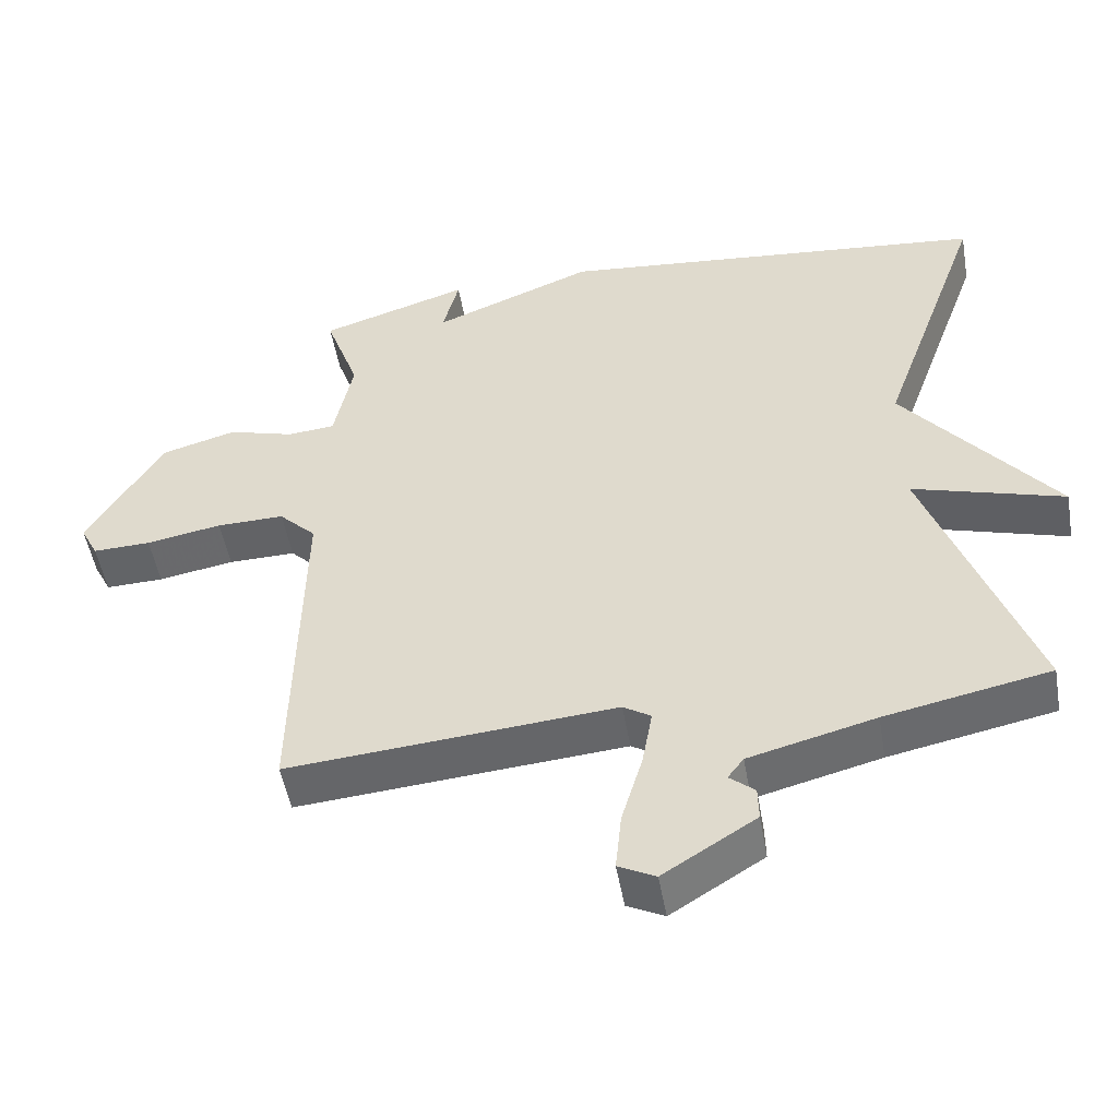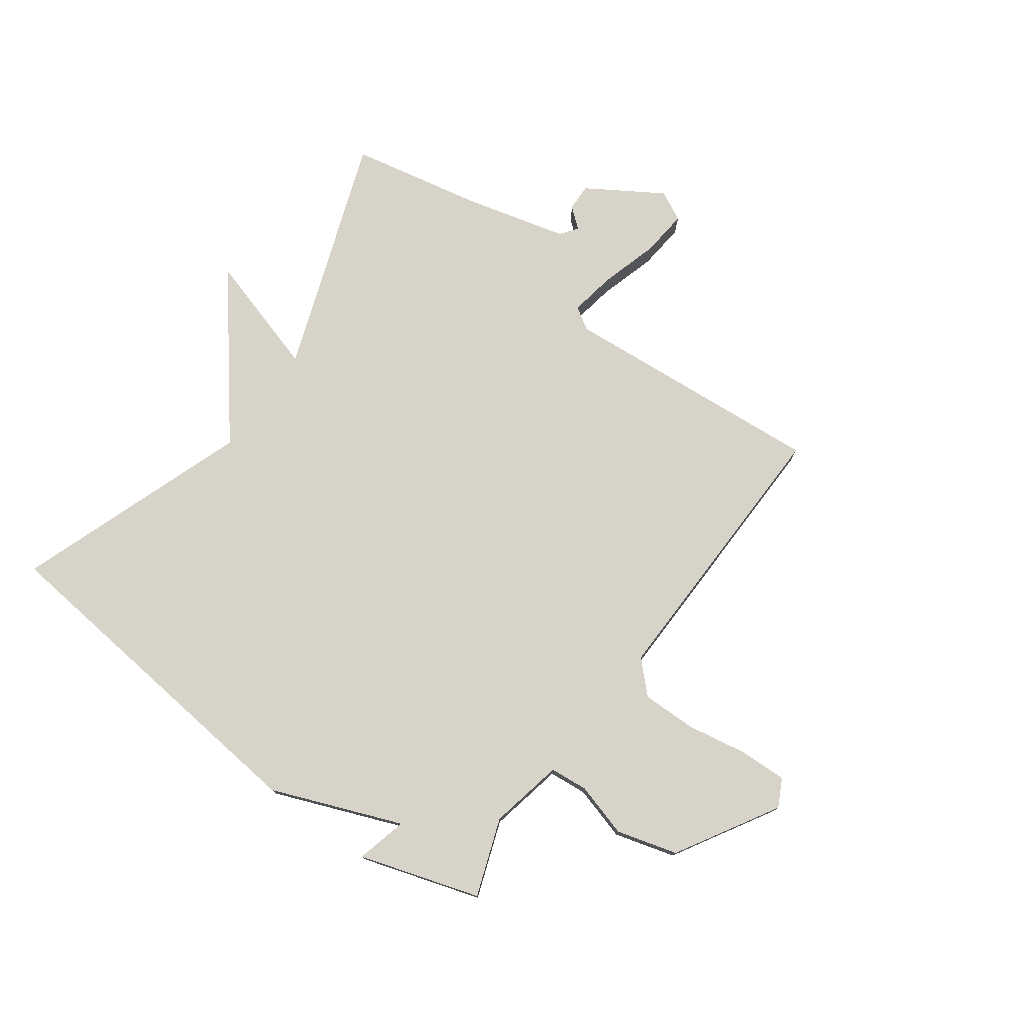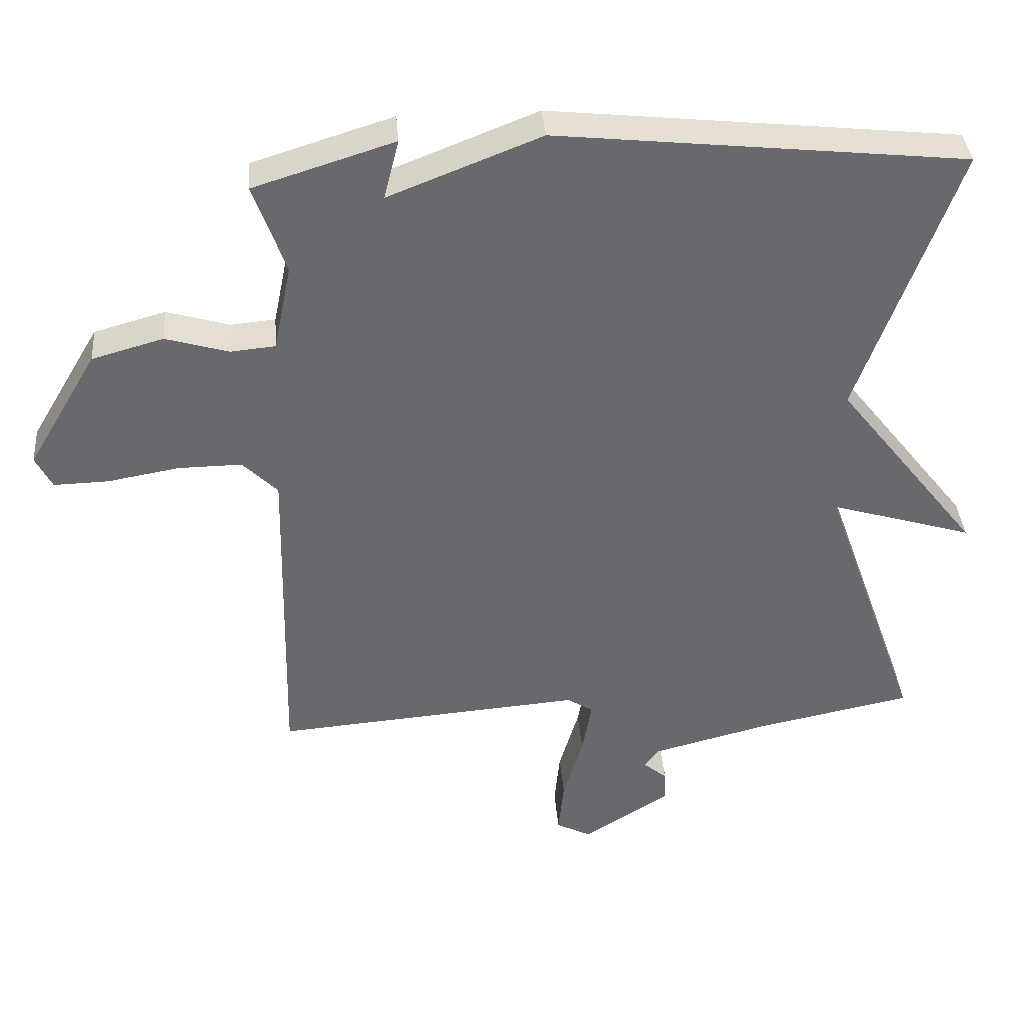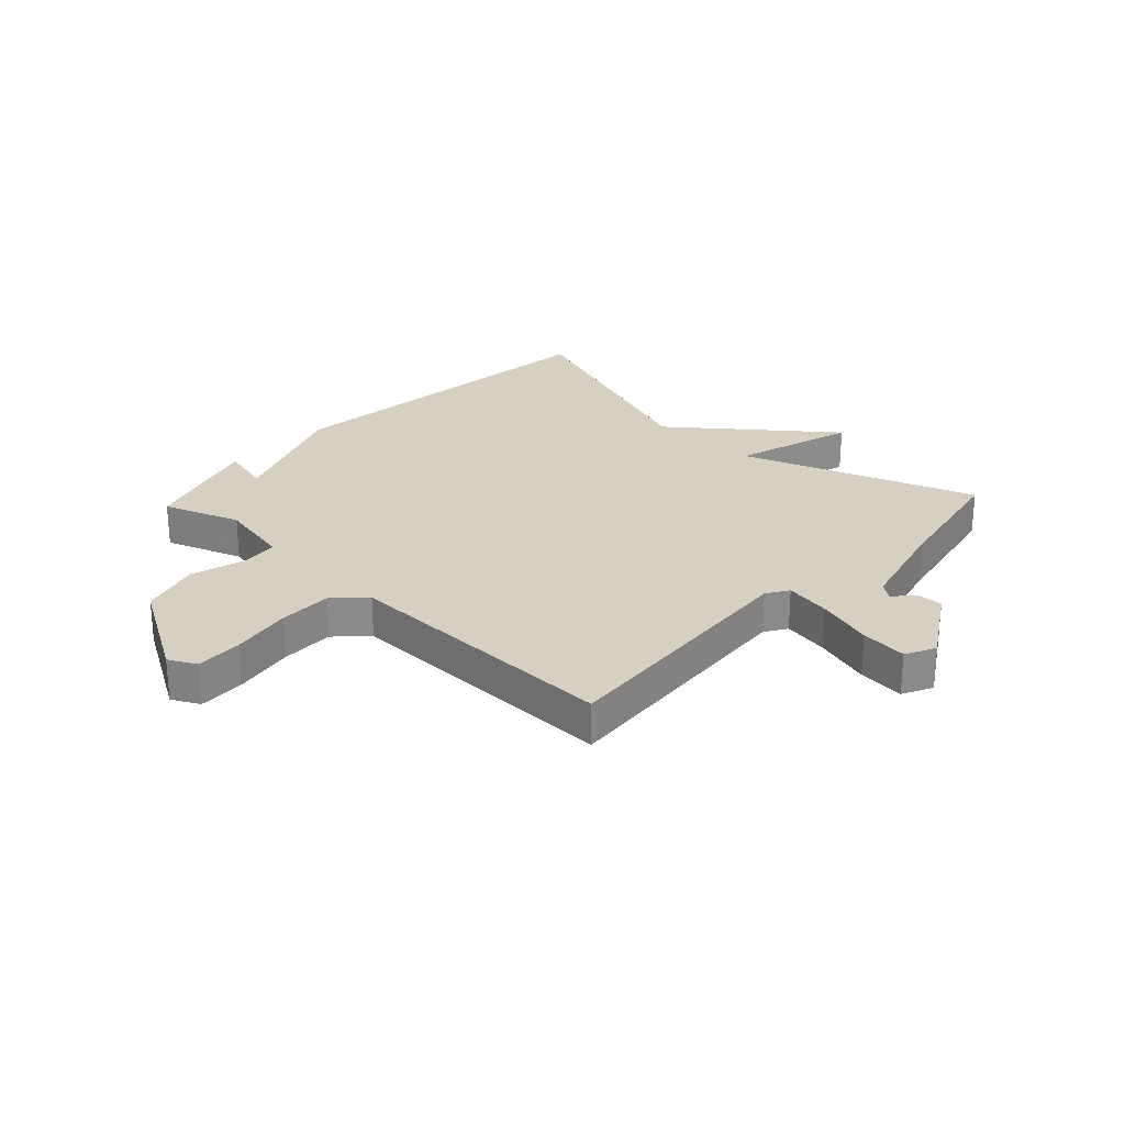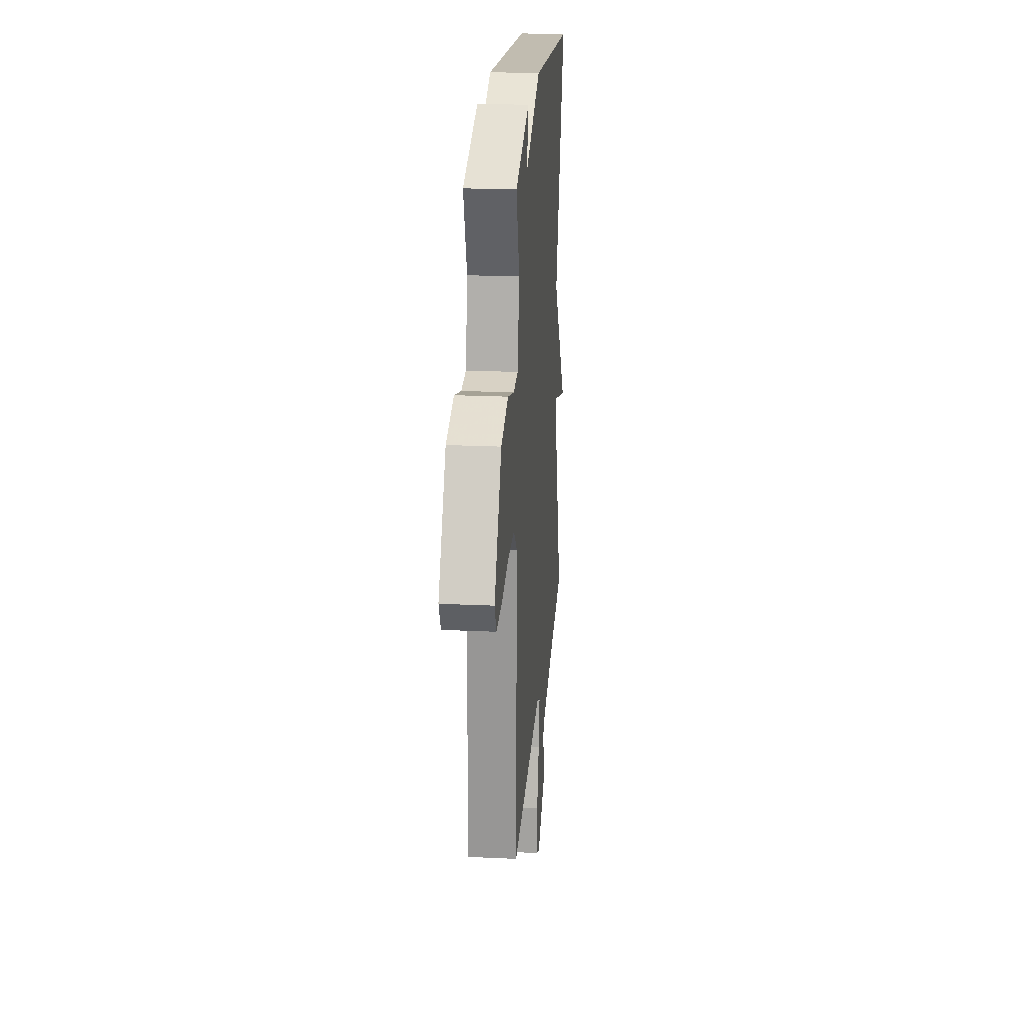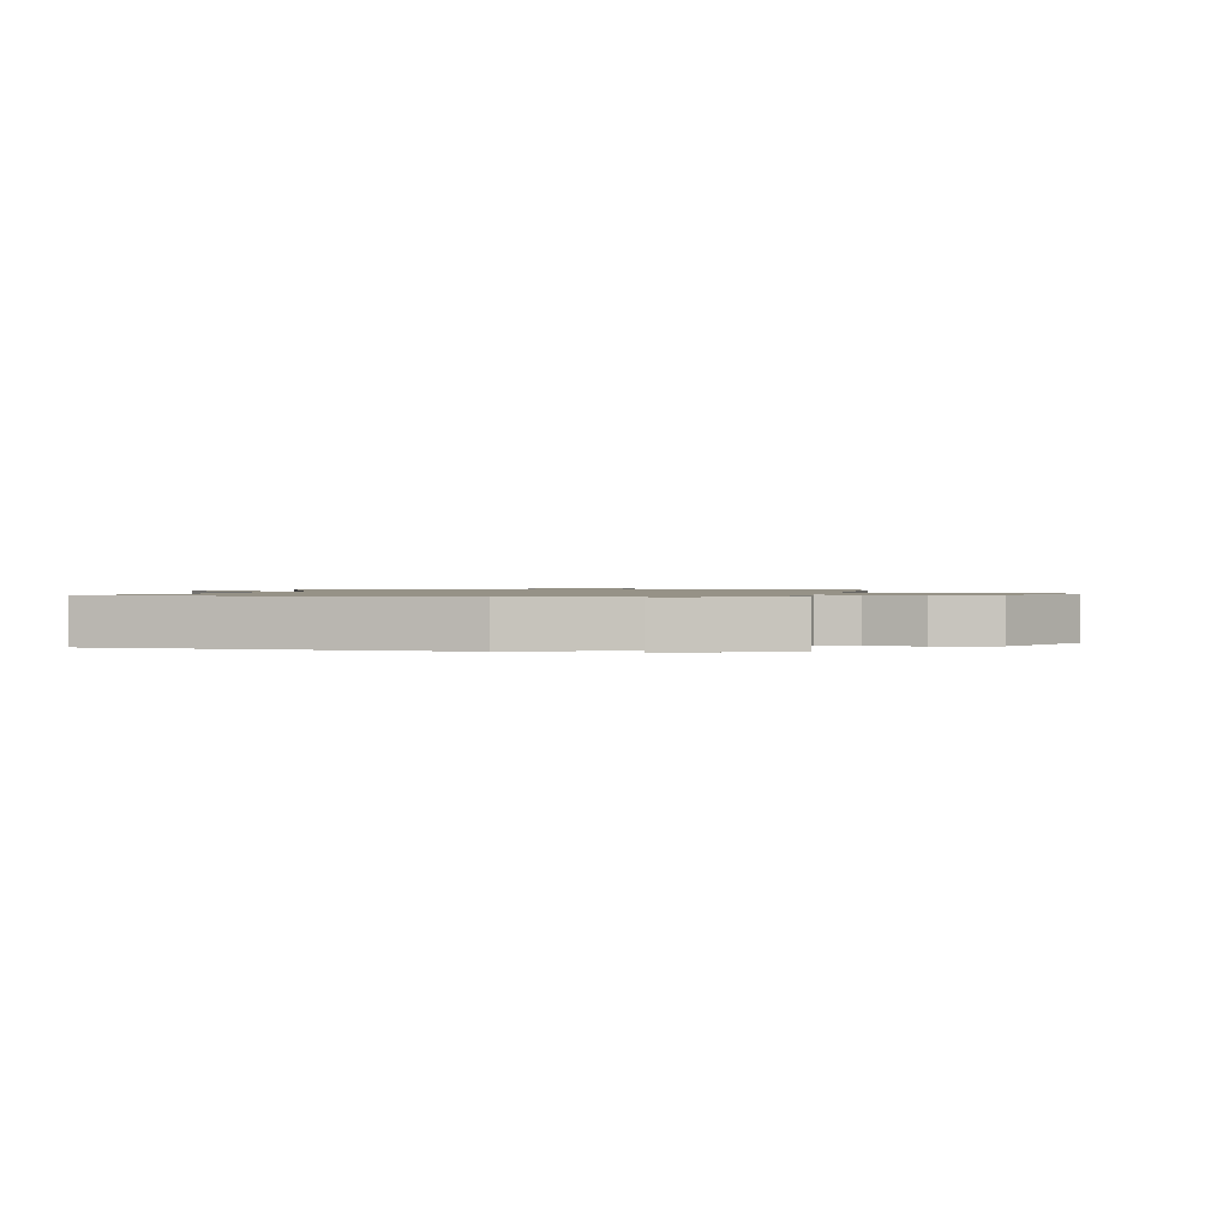
<metadata>
{"format":"obj","ext":"obj","renderer":"f3d","projection":"perspective","resolution":1024,"background":"white","views":[{"elev":-50.7,"azim":-170.1,"up":"+Z"},{"elev":76.8,"azim":35.9,"up":"+Y"},{"elev":37.6,"azim":175.4,"up":"+Z"},{"elev":26.5,"azim":133.1,"up":"+Y"},{"elev":22.5,"azim":94.6,"up":"+Z"},{"elev":1.1,"azim":10.0,"up":"+Y"}]}
</metadata>
<code>
v 0.5 0.07 -0.5
v 0.05 0.07 -0.465
v 0.012 0.07 -0.489
v 0.026 0.07 -0.568
v 0.055 0.07 -0.666
v 0.063 0.07 -0.746
v 0.012 0.07 -0.772
v -0.115 0.07 -0.693
v -0.114 0.07 -0.647
v -0.079 0.07 -0.618
v -0.101 0.07 -0.589
v -0.274 0.07 -0.545
v -0.5 0.07 -0.5
v -0.357 0.07 -0.098
v -0.565 0.07 -0.161
v -0.357 0.07 0.102
v -0.5 0.07 0.5
v 0.095 0.07 0.564
v 0.317 0.07 0.477
v 0.295 0.07 0.564
v 0.5 0.07 0.5
v 0.453 0.07 0.368
v 0.479 0.07 0.242
v 0.544 0.07 0.236
v 0.636 0.07 0.263
v 0.74 0.07 0.234
v 0.842 0.07 0.062
v 0.818 0.07 0.015
v 0.738 0.07 0.017
v 0.634 0.07 0.035
v 0.541 0.07 0.036
v 0.49 0.07 -0.015
v 0.5 0 -0.5
v 0.05 0 -0.465
v 0.012 0 -0.489
v 0.026 0 -0.568
v 0.055 0 -0.666
v 0.063 0 -0.746
v 0.012 0 -0.772
v -0.115 0 -0.693
v -0.114 0 -0.647
v -0.079 0 -0.618
v -0.101 0 -0.589
v -0.274 0 -0.545
v -0.5 0 -0.5
v -0.357 0 -0.098
v -0.565 0 -0.161
v -0.357 0 0.102
v -0.5 0 0.5
v 0.095 0 0.564
v 0.317 0 0.477
v 0.295 0 0.564
v 0.5 0 0.5
v 0.453 0 0.368
v 0.479 0 0.242
v 0.544 0 0.236
v 0.636 0 0.263
v 0.74 0 0.234
v 0.842 0 0.062
v 0.818 0 0.015
v 0.738 0 0.017
v 0.634 0 0.035
v 0.541 0 0.036
v 0.49 0 -0.015
f 28 29 30
f 27 28 30
f 26 27 30
f 25 26 30
f 24 25 30
f 23 24 30 31
f 19 20 21 22
f 19 22 23
f 18 19 23
f 17 18 23
f 16 17 23
f 14 15 16 23
f 23 31 32
f 14 23 32
f 13 14 32
f 12 13 32
f 8 9 10
f 7 8 10
f 6 7 10
f 5 6 10
f 4 5 10
f 3 4 10 11
f 32 1 2
f 32 2 3
f 3 11 12 32
f 62 61 60
f 62 60 59
f 62 59 58
f 62 58 57
f 62 57 56
f 63 62 56 55
f 54 53 52 51
f 55 54 51
f 55 51 50
f 55 50 49
f 55 49 48
f 55 48 47 46
f 64 63 55
f 64 55 46
f 64 46 45
f 64 45 44
f 42 41 40
f 42 40 39
f 42 39 38
f 42 38 37
f 42 37 36
f 43 42 36 35
f 34 33 64
f 35 34 64
f 64 44 43 35
f 1 33 34 2
f 2 34 35 3
f 3 35 36 4
f 4 36 37 5
f 5 37 38 6
f 6 38 39 7
f 7 39 40 8
f 8 40 41 9
f 9 41 42 10
f 10 42 43 11
f 11 43 44 12
f 12 44 45 13
f 13 45 46 14
f 14 46 47 15
f 15 47 48 16
f 16 48 49 17
f 17 49 50 18
f 18 50 51 19
f 19 51 52 20
f 20 52 53 21
f 21 53 54 22
f 22 54 55 23
f 23 55 56 24
f 24 56 57 25
f 25 57 58 26
f 26 58 59 27
f 27 59 60 28
f 28 60 61 29
f 29 61 62 30
f 30 62 63 31
f 31 63 64 32
f 32 64 33 1

</code>
